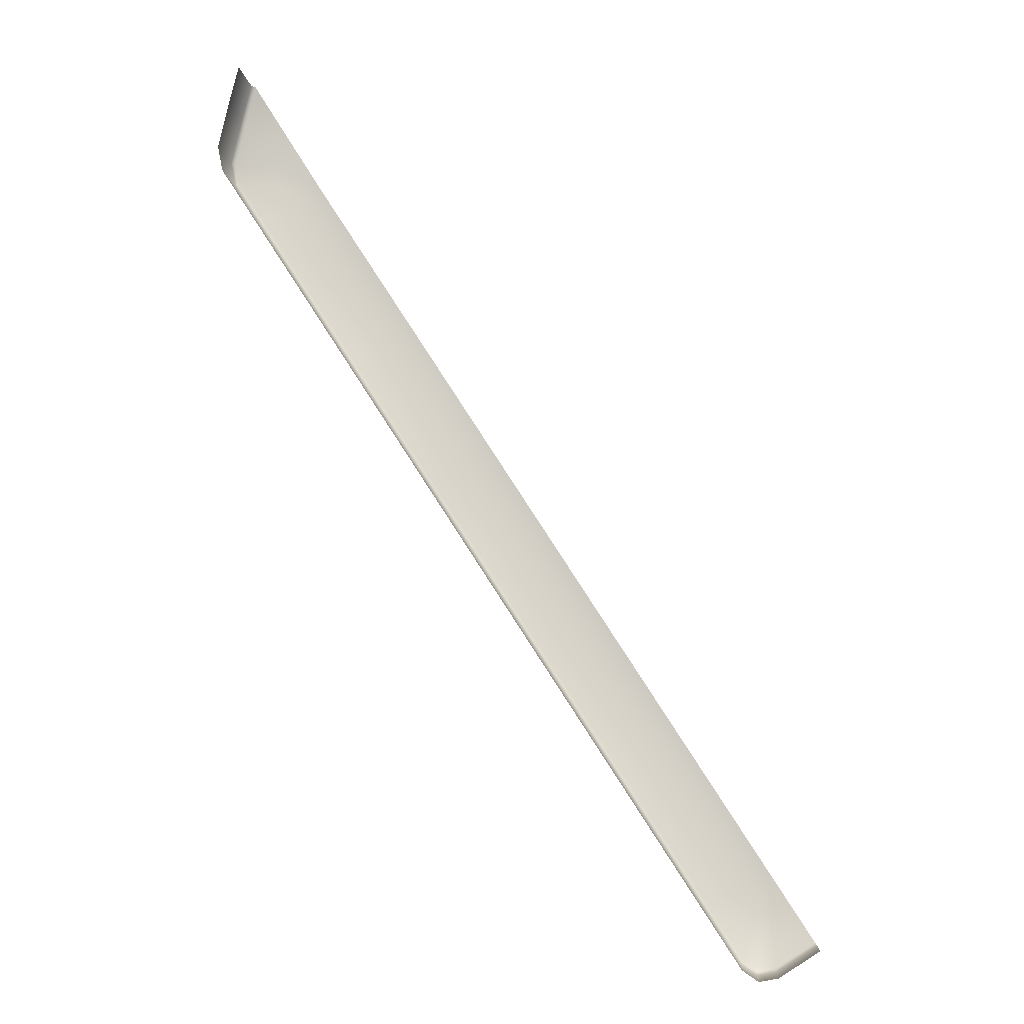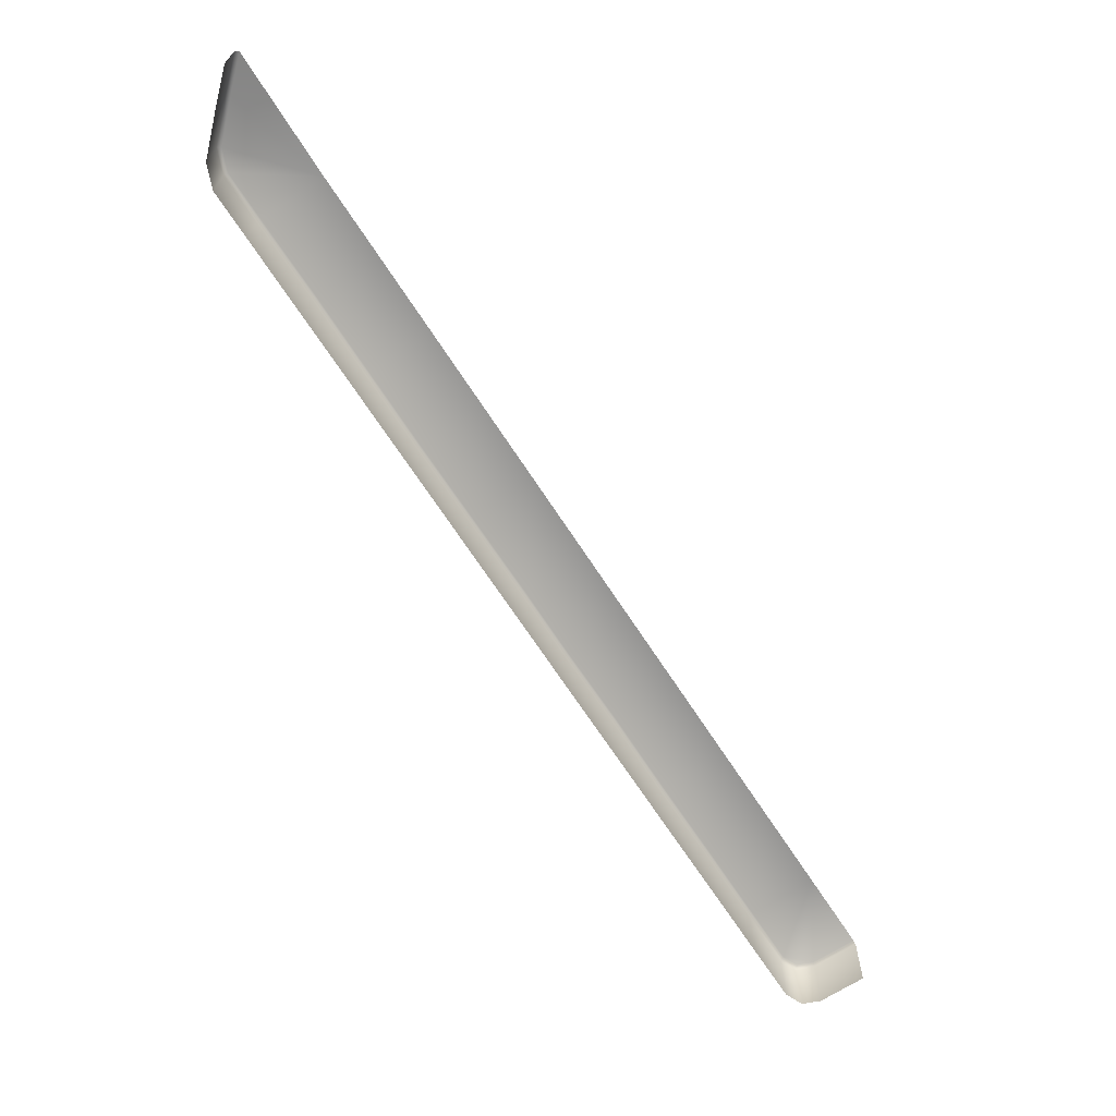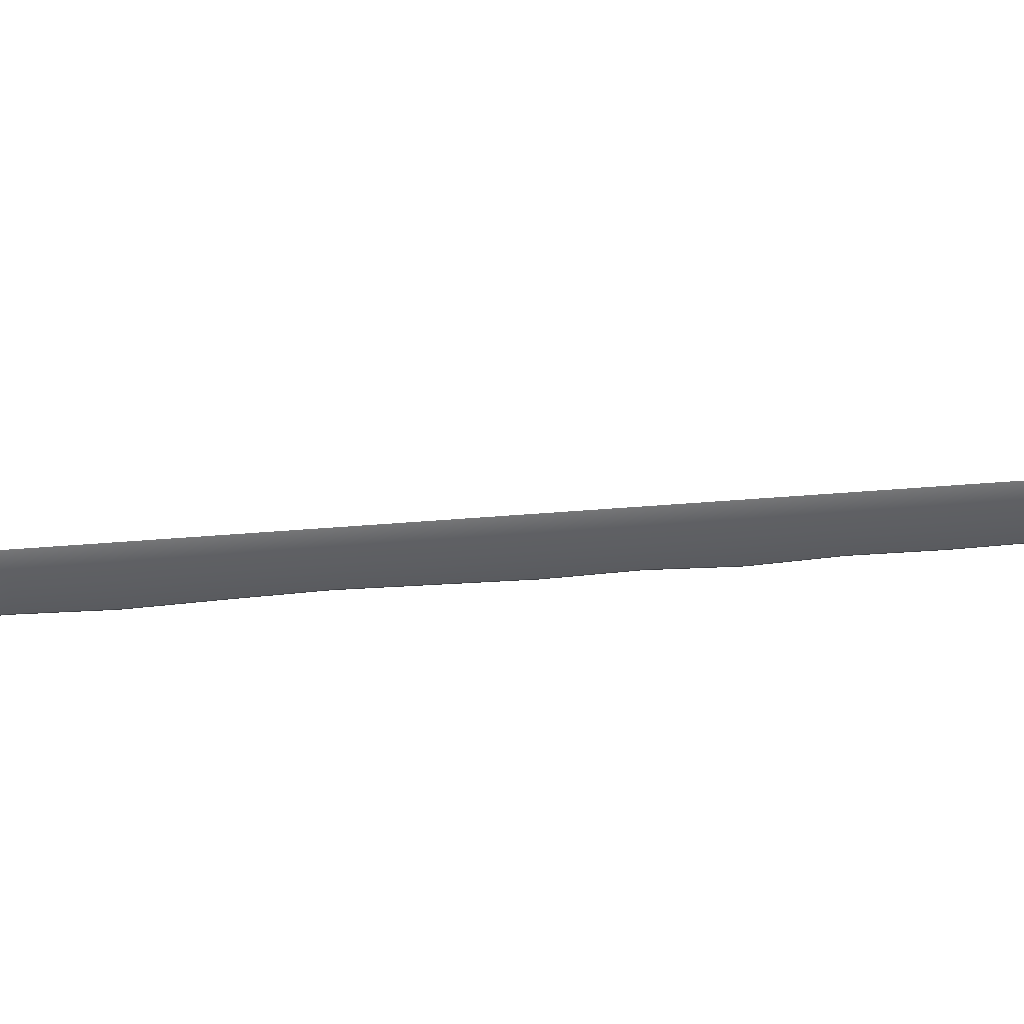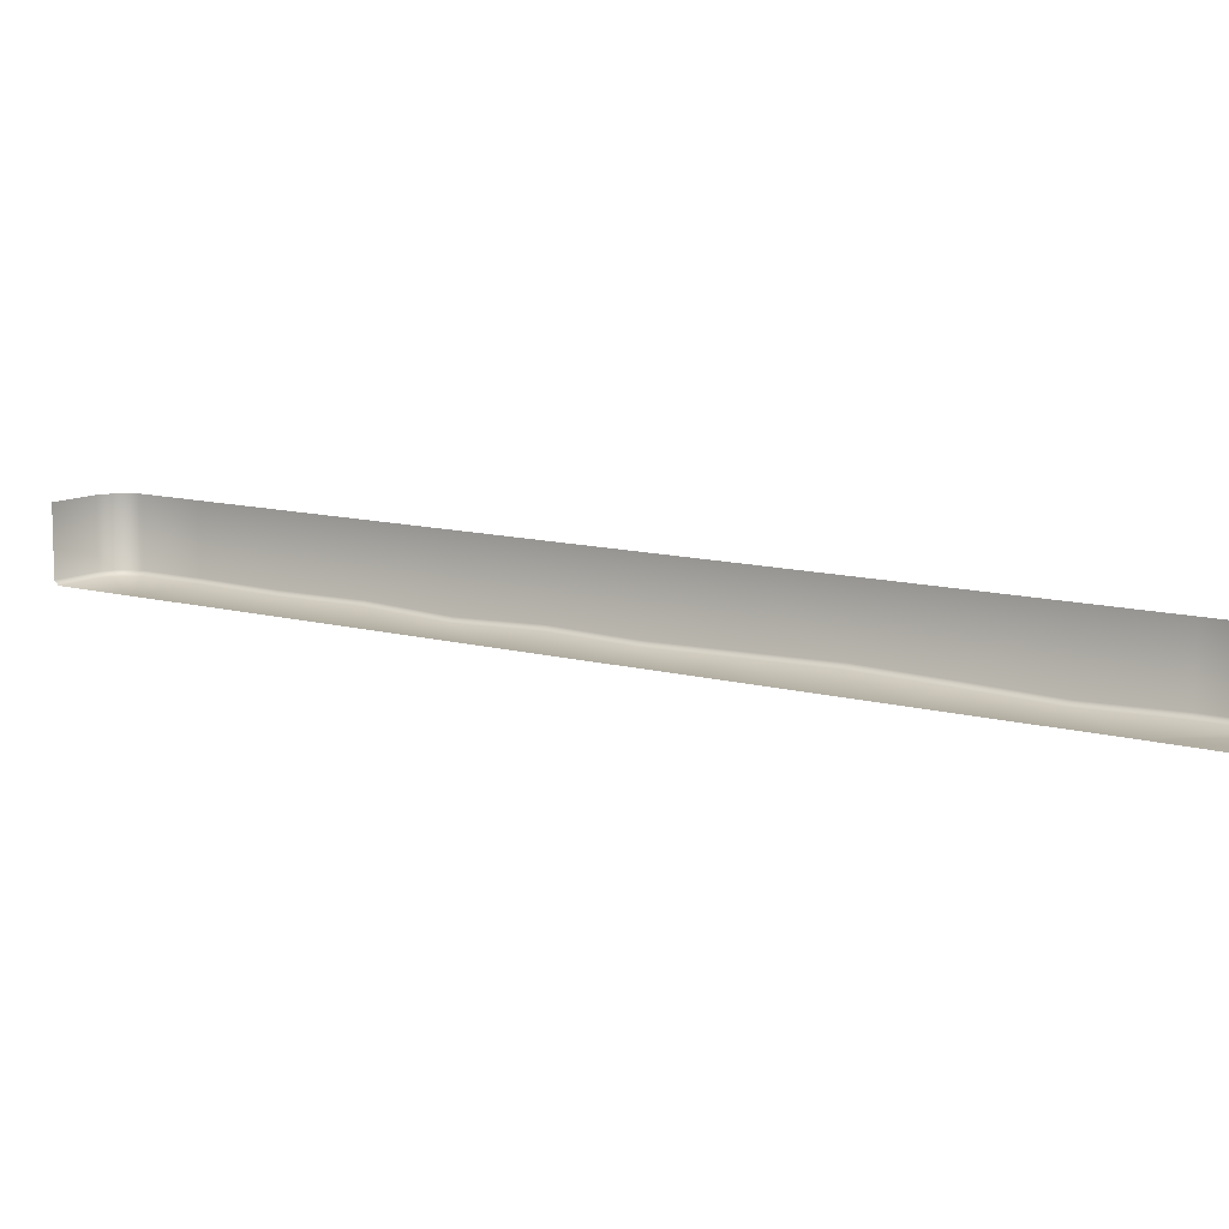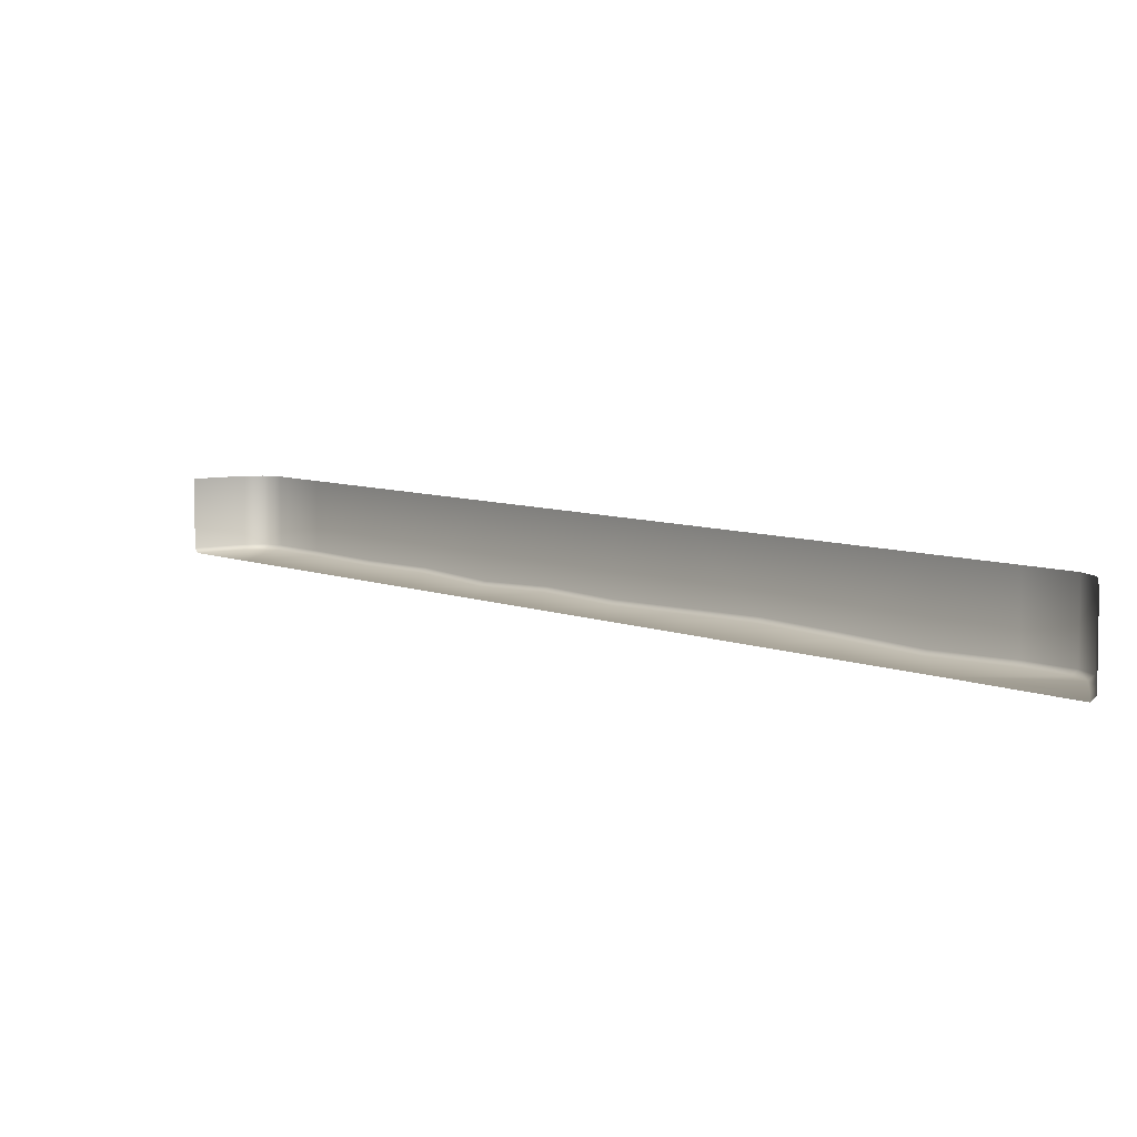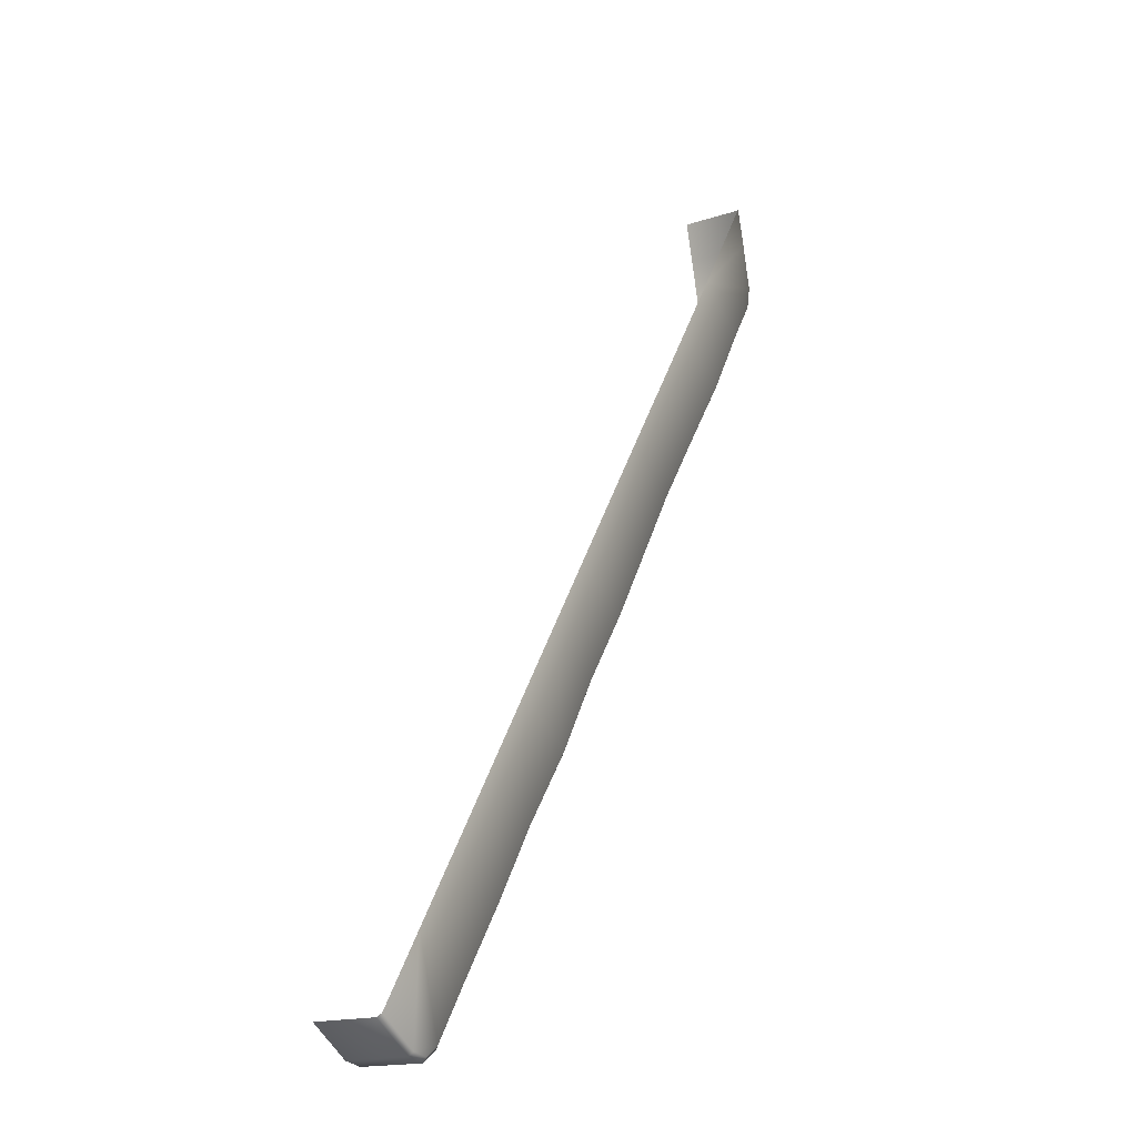
<metadata>
{"format":"obj","ext":"obj","renderer":"f3d","projection":"perspective","resolution":1024,"background":"white","views":[{"elev":-6.4,"azim":5.1,"up":"+Y"},{"elev":21.9,"azim":0.3,"up":"+Y"},{"elev":33.6,"azim":-64.0,"up":"+Z"},{"elev":10.5,"azim":158.7,"up":"+Z"},{"elev":6.3,"azim":176.0,"up":"+Z"},{"elev":-16.8,"azim":123.7,"up":"+Y"}]}
</metadata>
<code>
o _1WALL_tires01_02_Scene.765
v 1.715e+04 2.721e+04 -363.5
v 1.706e+04 2.734e+04 -365.6
v 1.706e+04 2.734e+04 -358.3
v 1.714e+04 2.721e+04 -356.1
v 1.72e+04 2.712e+04 -363.5
v 1.72e+04 2.712e+04 -356.1
v 1.723e+04 2.711e+04 -363.5
v 1.723e+04 2.71e+04 -356.1
v 1.72e+04 2.712e+04 -245.6
v 1.714e+04 2.721e+04 -245.6
v 1.706e+04 2.734e+04 -245.6
v 1.723e+04 2.71e+04 -245.6
v 1.726e+04 2.711e+04 -356.1
v 1.726e+04 2.711e+04 -245.6
v 1.733e+04 2.715e+04 -245.6
v 1.726e+04 2.711e+04 -363.5
v 1.733e+04 2.715e+04 -356.1
v 1.733e+04 2.716e+04 -363.5
v 1.697e+04 2.747e+04 -356.1
v 1.697e+04 2.747e+04 -245.6
v 1.689e+04 2.759e+04 -245.6
v 1.698e+04 2.747e+04 -363.5
v 1.689e+04 2.759e+04 -362.2
v 1.69e+04 2.76e+04 -369.6
v 1.681e+04 2.773e+04 -363.5
v 1.681e+04 2.772e+04 -356.1
v 1.681e+04 2.772e+04 -245.6
v 1.672e+04 2.785e+04 -245.6
v 1.672e+04 2.785e+04 -359.6
v 1.673e+04 2.785e+04 -366.9
v 1.665e+04 2.798e+04 -363.5
v 1.664e+04 2.798e+04 -356.1
v 1.664e+04 2.798e+04 -245.6
v 1.656e+04 2.811e+04 -360
v 1.656e+04 2.811e+04 -352.6
v 1.656e+04 2.811e+04 -245.6
v 1.647e+04 2.823e+04 -245.6
v 1.647e+04 2.823e+04 -356.1
v 1.648e+04 2.824e+04 -363.5
v 1.639e+04 2.836e+04 -245.6
v 1.639e+04 2.836e+04 -360.7
v 1.64e+04 2.837e+04 -368
v 1.631e+04 2.849e+04 -363.5
v 1.631e+04 2.849e+04 -356.1
v 1.631e+04 2.849e+04 -245.6
v 1.627e+04 2.857e+04 -363.5
v 1.626e+04 2.857e+04 -356.1
v 1.626e+04 2.857e+04 -245.6
v 1.626e+04 2.861e+04 -363.5
v 1.625e+04 2.861e+04 -245.6
v 1.625e+04 2.861e+04 -356.1
v 1.627e+04 2.869e+04 -356.1
v 1.628e+04 2.869e+04 -363.5
v 1.627e+04 2.869e+04 -245.6
v 1.629e+04 2.876e+04 -356.1
v 1.629e+04 2.876e+04 -363.5
v 1.629e+04 2.876e+04 -245.6
v 1.725e+04 2.728e+04 -363.5
v 1.717e+04 2.741e+04 -363.5
v 1.708e+04 2.754e+04 -363.5
v 1.7e+04 2.767e+04 -363.5
v 1.692e+04 2.779e+04 -363.5
v 1.683e+04 2.792e+04 -363.5
v 1.675e+04 2.805e+04 -363.5
v 1.667e+04 2.818e+04 -363.5
v 1.658e+04 2.831e+04 -363.5
v 1.65e+04 2.843e+04 -363.5
v 1.642e+04 2.856e+04 -363.5
f 1 3 2
f 3 1 4
f 5 4 1
f 4 5 6
f 7 6 5
f 6 7 8
f 6 9 4
f 9 6 8
f 4 9 10
f 11 4 10
f 4 11 3
f 8 12 9
f 7 13 8
f 12 8 13
f 13 14 12
f 13 15 14
f 7 16 13
f 17 15 13
f 16 17 13
f 16 18 17
f 3 11 19
f 19 11 20
f 21 19 20
f 22 3 19
f 22 2 3
f 23 22 19
f 19 21 23
f 22 23 24
f 25 24 23
f 23 21 26
f 25 23 26
f 26 21 27
f 28 26 27
f 29 25 26
f 26 28 29
f 25 29 30
f 31 30 29
f 29 28 32
f 31 29 32
f 32 28 33
f 34 31 32
f 32 33 35
f 34 32 35
f 35 33 36
f 37 35 36
f 38 34 35
f 35 37 38
f 34 38 39
f 40 38 37
f 41 39 38
f 38 40 41
f 39 41 42
f 43 42 41
f 41 40 44
f 43 41 44
f 44 40 45
f 46 43 44
f 44 45 47
f 46 44 47
f 47 45 48
f 47 49 46
f 47 48 50
f 47 51 49
f 50 51 47
f 52 49 51
f 50 52 51
f 49 52 53
f 52 50 54
f 55 53 52
f 54 55 52
f 53 55 56
f 55 54 57
f 16 58 18
f 16 5 58
f 5 16 7
f 5 1 58
f 2 58 1
f 58 2 59
f 2 60 59
f 60 2 22
f 22 61 60
f 61 22 24
f 24 62 61
f 62 24 25
f 25 63 62
f 63 25 30
f 30 64 63
f 64 30 31
f 31 65 64
f 65 31 34
f 34 66 65
f 66 34 39
f 39 67 66
f 67 39 42
f 42 68 67
f 68 42 43
f 46 68 43
f 49 68 46
f 53 68 49
f 68 53 56

</code>
